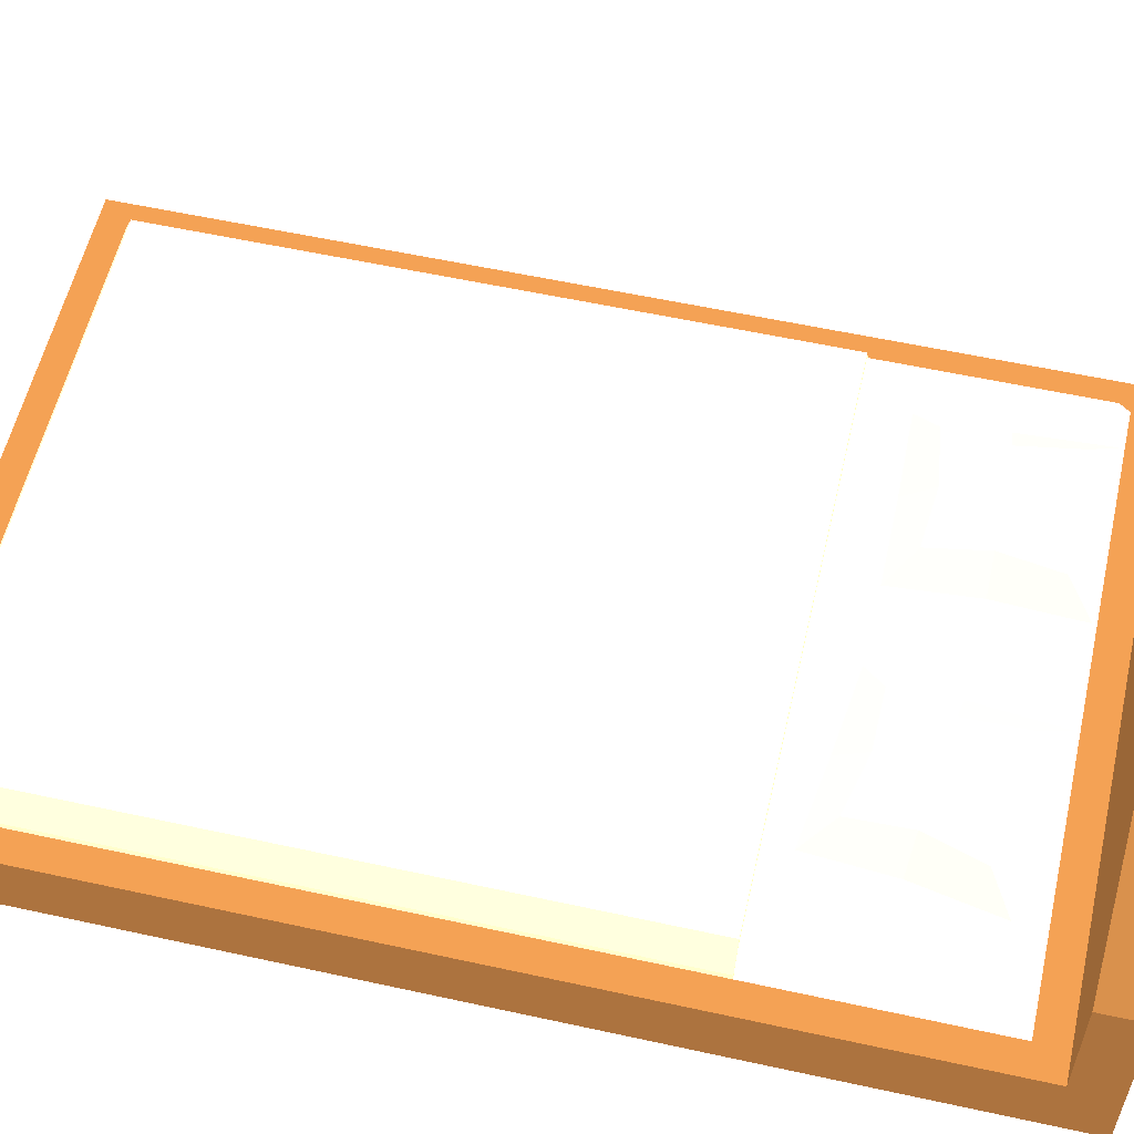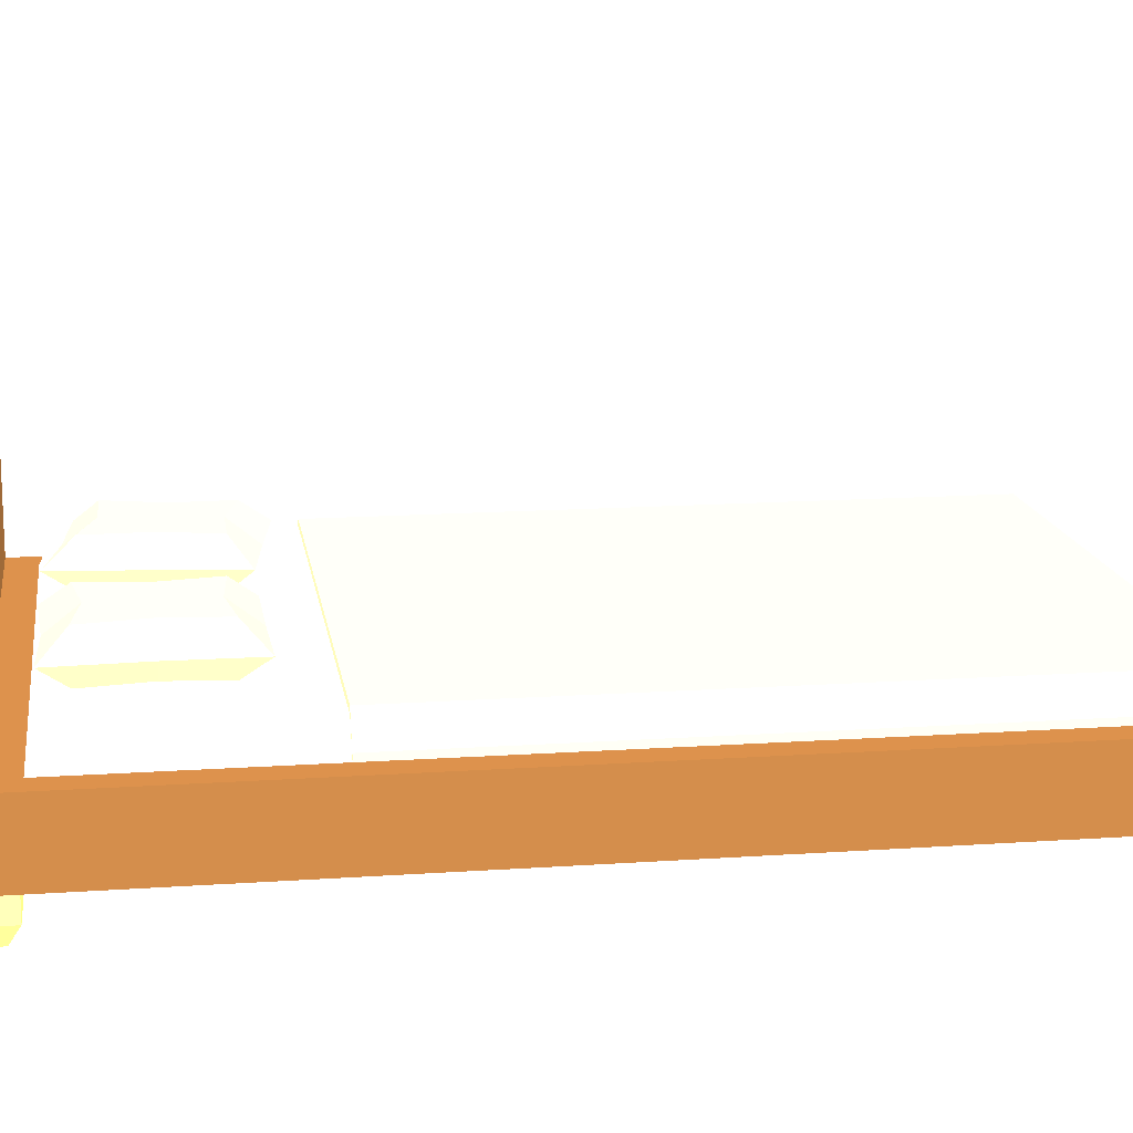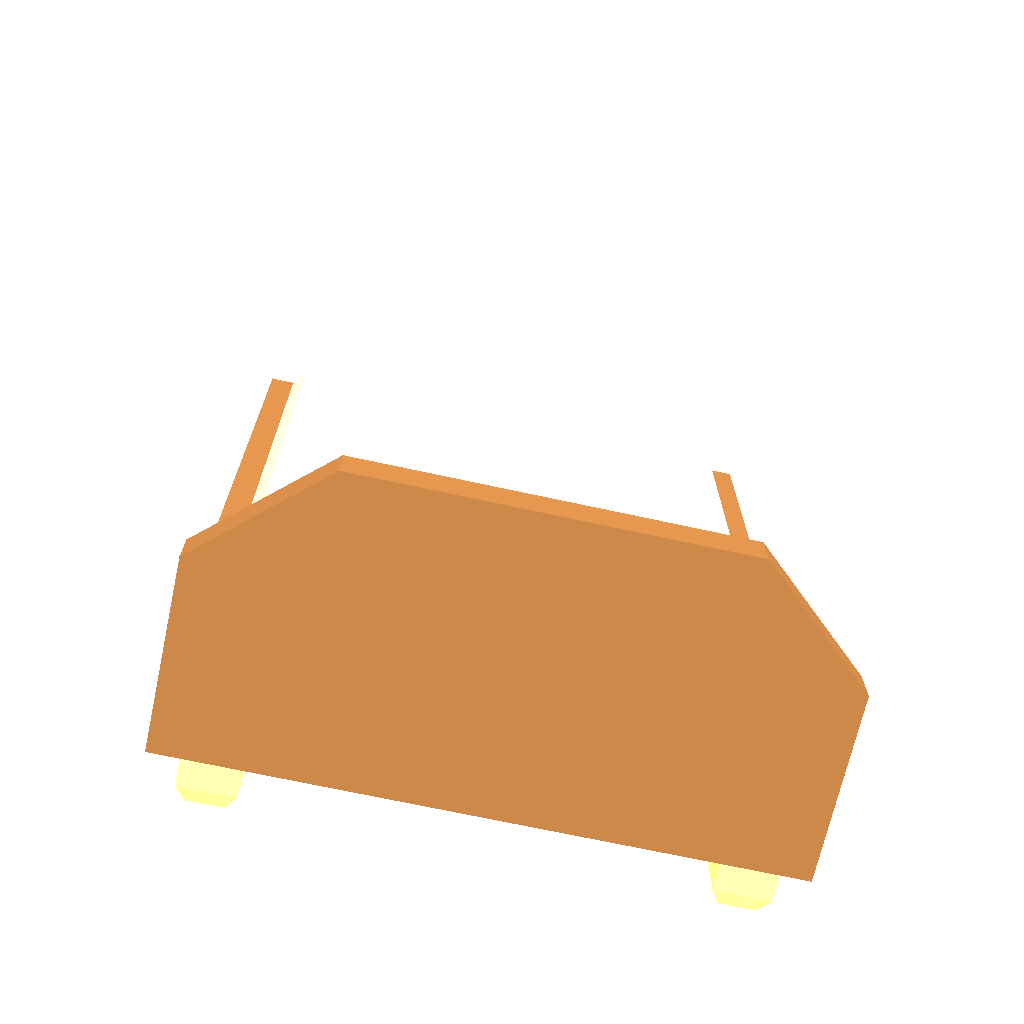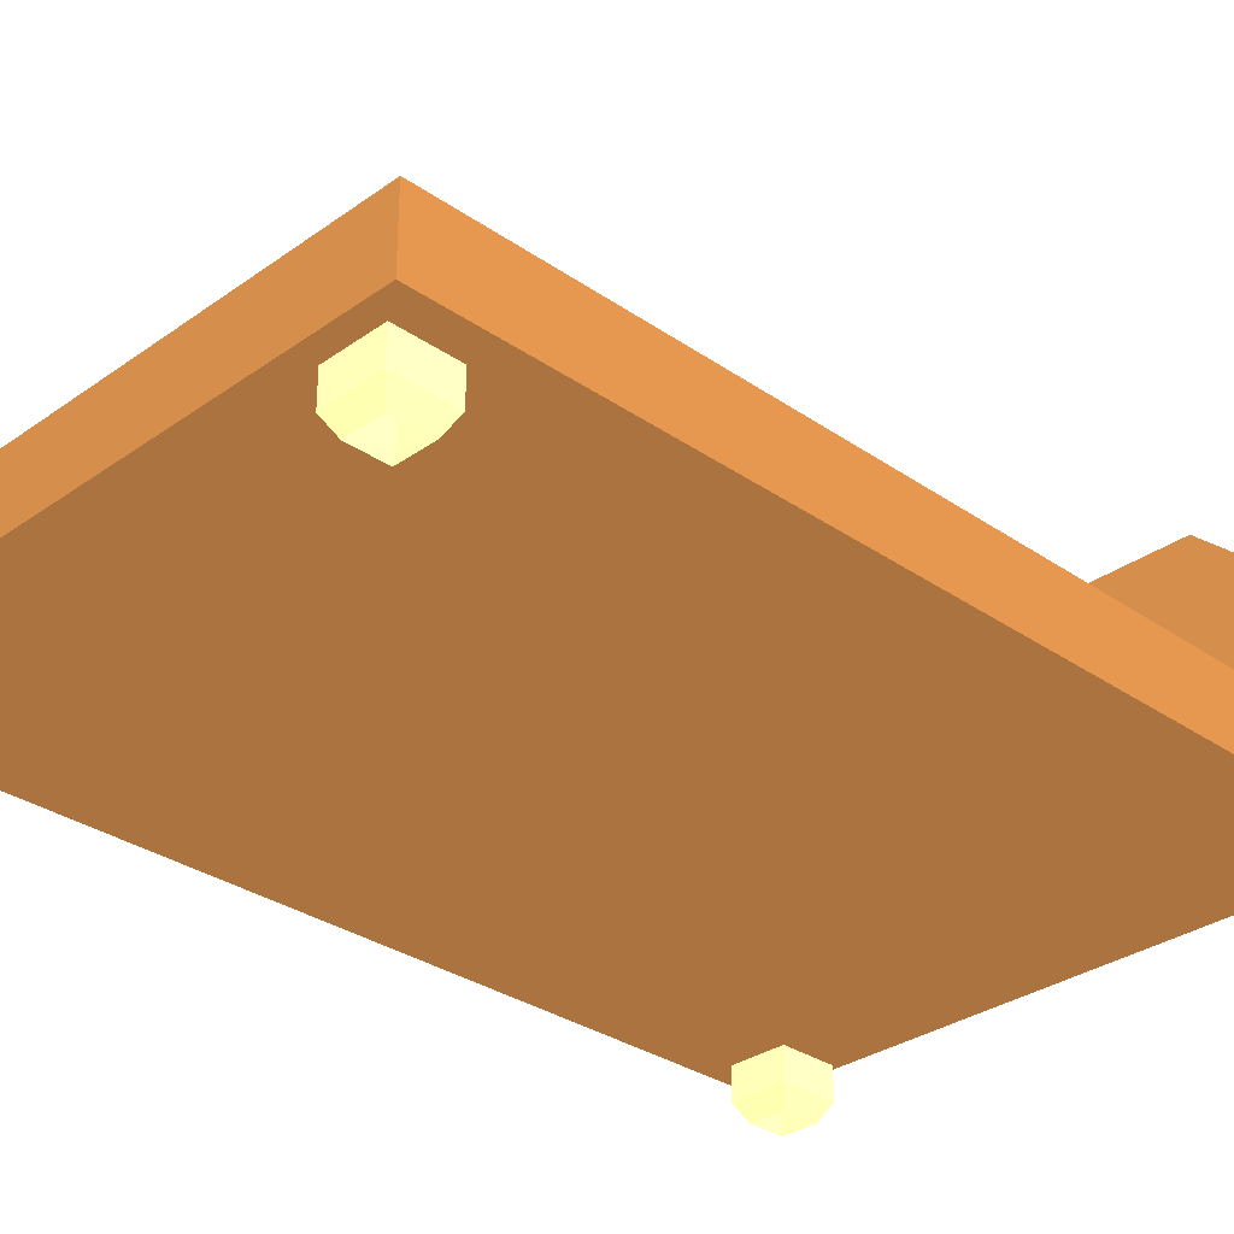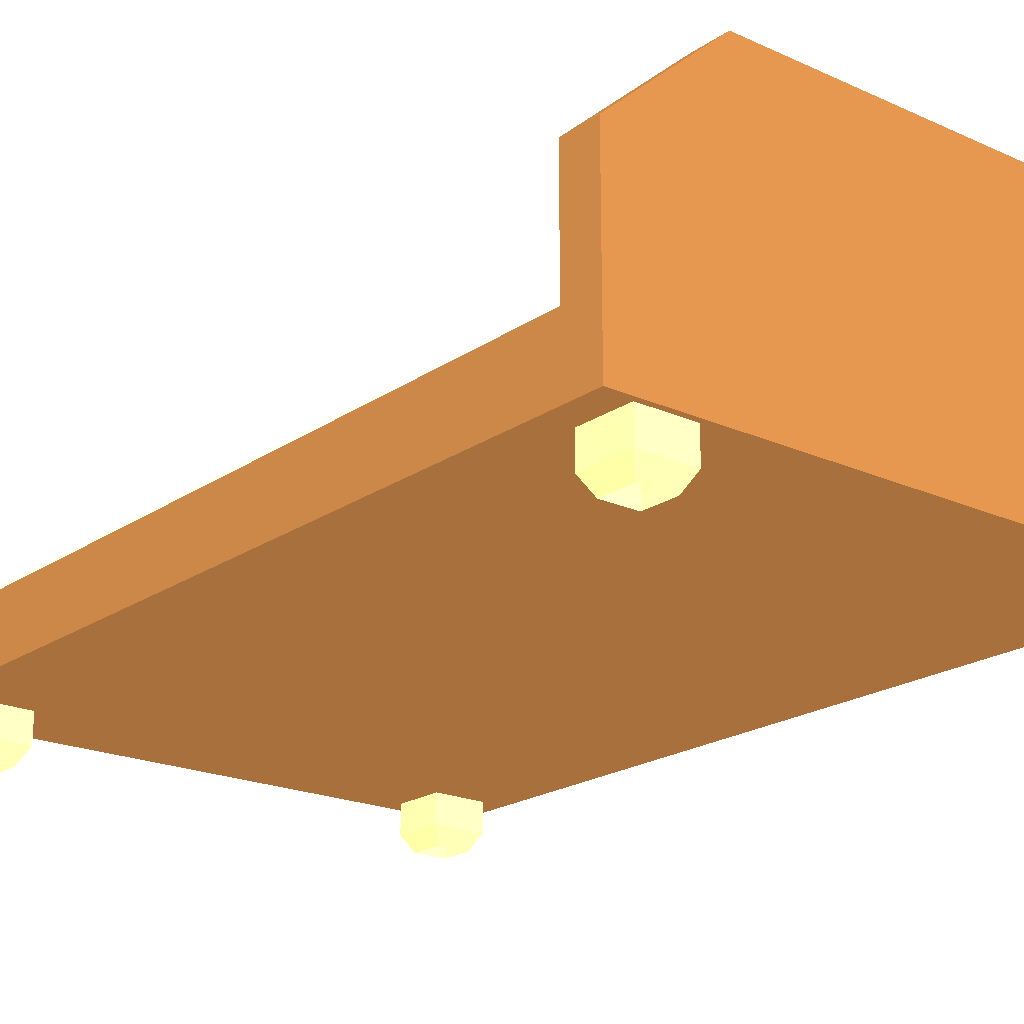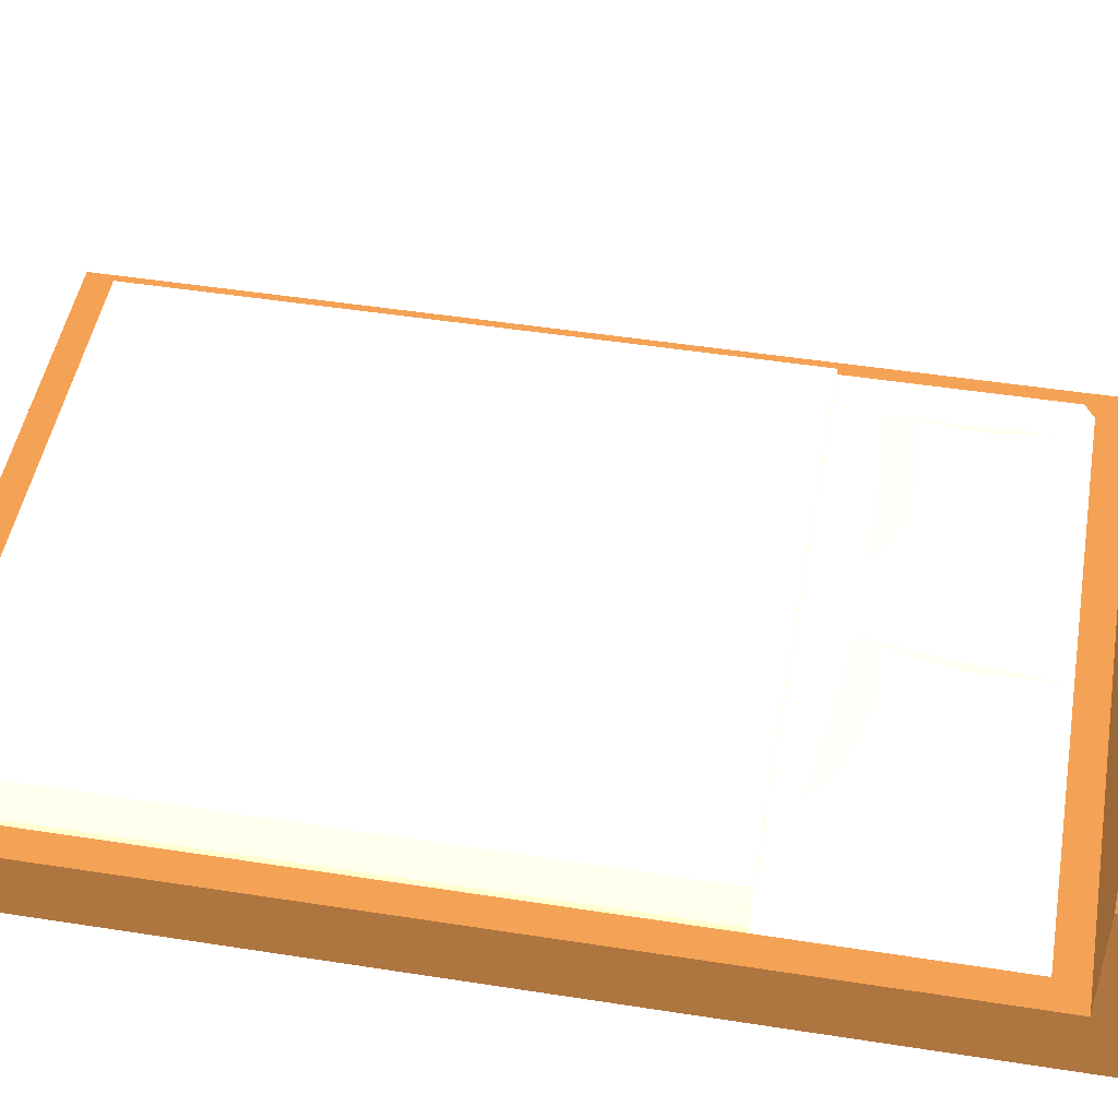
<metadata>
{"format":"obj","ext":"obj","renderer":"f3d","projection":"perspective","resolution":1024,"background":"white","views":[{"elev":56.8,"azim":102.9,"up":"+Y"},{"elev":14.5,"azim":-98.6,"up":"+Y"},{"elev":-69.7,"azim":167.6,"up":"+Z"},{"elev":-31.3,"azim":45.4,"up":"+Y"},{"elev":-20.5,"azim":140.8,"up":"+Y"},{"elev":47.7,"azim":100.0,"up":"+Y"}]}
</metadata>
<code>
o bed
v -1.426 -0.3049 2.848 0.498 0.3333 0.1804
v -1.426 -0.3049 -1.293 0.498 0.3333 0.1804
v 1.226 0.1487 2.663 1 0.7882 0.5843
v 1.426 -0.3049 2.848 0.498 0.3333 0.1804
v 1.426 -0.3049 -1.293 0.498 0.3333 0.1804
v -1.226 0.1487 2.663 1 0.7882 0.5843
v -1.426 0.01774 -1.483 0.498 0.3333 0.1804
v -1.426 -0.3049 -1.483 0.498 0.3333 0.1804
v 1.426 -0.3049 -1.483 0.498 0.3333 0.1804
v 1.426 0.01774 -1.483 0.498 0.3333 0.1804
v -0.8715 1.076 -1.293 0.498 0.3333 0.1804
v 0.8719 1.076 -1.293 0.498 0.3333 0.1804
v -0.8715 1.076 -1.483 0.498 0.3333 0.1804
v 0.8719 1.076 -1.483 0.498 0.3333 0.1804
v 1.426 0.583 -1.483 0.498 0.3333 0.1804
v -1.426 0.583 -1.483 0.498 0.3333 0.1804
v 1.426 0.583 -1.293 0.498 0.3333 0.1804
v -1.426 0.583 -1.293 0.498 0.3333 0.1804
v 1.018 -0.4506 -1.188 1 0.9137 0.4432
v 1.018 -0.3023 -1.188 1 0.9137 0.4432
v 1.018 -0.4506 -1.454 1 0.9137 0.4432
v 1.018 -0.3023 -1.454 1 0.9137 0.4432
v 1.284 -0.4506 -1.188 1 0.9137 0.4432
v 1.284 -0.3023 -1.188 1 0.9137 0.4432
v 1.284 -0.4506 -1.454 1 0.9137 0.4432
v 1.284 -0.3023 -1.454 1 0.9137 0.4432
v 1.065 -0.5348 -1.407 1 0.9137 0.4432
v 1.065 -0.5348 -1.235 1 0.9137 0.4432
v 1.237 -0.5348 -1.407 1 0.9137 0.4432
v 1.237 -0.5348 -1.235 1 0.9137 0.4432
v -1.298 -0.4506 -1.188 1 0.9137 0.4432
v -1.298 -0.3023 -1.188 1 0.9137 0.4432
v -1.298 -0.4506 -1.454 1 0.9137 0.4432
v -1.298 -0.3023 -1.454 1 0.9137 0.4432
v -1.033 -0.4506 -1.188 1 0.9137 0.4432
v -1.033 -0.3023 -1.188 1 0.9137 0.4432
v -1.033 -0.4506 -1.454 1 0.9137 0.4432
v -1.033 -0.3023 -1.454 1 0.9137 0.4432
v -1.251 -0.5348 -1.407 1 0.9137 0.4432
v -1.251 -0.5348 -1.235 1 0.9137 0.4432
v -1.079 -0.5348 -1.407 1 0.9137 0.4432
v -1.079 -0.5348 -1.235 1 0.9137 0.4432
v 1.018 -0.4506 2.749 1 0.9137 0.4432
v 1.018 -0.3023 2.749 1 0.9137 0.4432
v 1.018 -0.4506 2.484 1 0.9137 0.4432
v 1.018 -0.3023 2.484 1 0.9137 0.4432
v 1.284 -0.4506 2.749 1 0.9137 0.4432
v 1.284 -0.3023 2.749 1 0.9137 0.4432
v 1.284 -0.4506 2.484 1 0.9137 0.4432
v 1.284 -0.3023 2.484 1 0.9137 0.4432
v 1.065 -0.5348 2.531 1 0.9137 0.4432
v 1.065 -0.5348 2.703 1 0.9137 0.4432
v 1.237 -0.5348 2.531 1 0.9137 0.4432
v 1.237 -0.5348 2.703 1 0.9137 0.4432
v -1.298 -0.4506 2.749 1 0.9137 0.4432
v -1.298 -0.3023 2.749 1 0.9137 0.4432
v -1.298 -0.4506 2.484 1 0.9137 0.4432
v -1.298 -0.3023 2.484 1 0.9137 0.4432
v -1.033 -0.4506 2.749 1 0.9137 0.4432
v -1.033 -0.3023 2.749 1 0.9137 0.4432
v -1.033 -0.4506 2.484 1 0.9137 0.4432
v -1.033 -0.3023 2.484 1 0.9137 0.4432
v -1.251 -0.5348 2.531 1 0.9137 0.4432
v -1.251 -0.5348 2.703 1 0.9137 0.4432
v -1.079 -0.5348 2.531 1 0.9137 0.4432
v -1.079 -0.5348 2.703 1 0.9137 0.4432
v -1.426 0.01774 2.848 0.498 0.3333 0.1804
v -1.426 0.01774 -1.293 0.498 0.3333 0.1804
v 1.426 0.01774 -1.293 0.498 0.3333 0.1804
v 1.426 0.01774 2.848 0.498 0.3333 0.1804
v -1.294 0.01774 2.716 0.498 0.3333 0.1804
v -1.294 0.01774 -1.161 0.498 0.3333 0.1804
v 1.295 0.01774 -1.161 0.498 0.3333 0.1804
v 1.295 0.01774 2.716 0.498 0.3333 0.1804
v -0.8374 0.1536 -1.017 1 0.7882 0.5843
v -0.2984 0.1515 -1.015 1 0.7882 0.5843
v -0.8187 0.1533 -0.4905 1 0.7882 0.5843
v -0.295 0.1513 -0.5031 1 0.7882 0.5843
v -0.8366 0.362 -1.017 1 0.7882 0.5843
v -0.2976 0.3599 -1.015 1 0.7882 0.5843
v -0.8179 0.3618 -0.4904 1 0.7882 0.5843
v -0.2942 0.3598 -0.503 1 0.7882 0.5843
v -0.9299 0.258 -0.3823 1 0.7882 0.5843
v -0.9451 0.2582 -1.129 1 0.7882 0.5843
v -0.1865 0.2553 -1.131 1 0.7882 0.5843
v -0.179 0.2551 -0.3941 1 0.7882 0.5843
v -0.5702 0.1525 -0.98 1 0.7882 0.5843
v -0.5618 0.1524 -0.5251 1 0.7882 0.5843
v -0.561 0.3608 -0.5251 1 0.7882 0.5843
v -0.5694 0.361 -0.98 1 0.7882 0.5843
v -0.5723 0.2568 -1.114 1 0.7882 0.5843
v -0.559 0.2565 -0.3916 1 0.7882 0.5843
v -0.7935 0.1533 -0.7484 1 0.7882 0.5843
v -0.3386 0.1516 -0.7568 1 0.7882 0.5843
v -0.7927 0.3617 -0.7483 1 0.7882 0.5843
v -0.3378 0.36 -0.7567 1 0.7882 0.5843
v -0.9266 0.258 -0.7459 1 0.7882 0.5843
v -0.2046 0.2553 -0.7592 1 0.7882 0.5843
v -0.5652 0.3609 -0.7525 1 0.7882 0.5843
v -0.566 0.1524 -0.7526 1 0.7882 0.5843
v 0.3439 0.1536 -1.004 1 0.7882 0.5843
v 0.8768 0.1515 -0.9237 1 0.7882 0.5843
v 0.2859 0.1533 -0.4804 1 0.7882 0.5843
v 0.8059 0.1513 -0.4168 1 0.7882 0.5843
v 0.3447 0.362 -1.004 1 0.7882 0.5843
v 0.8776 0.3599 -0.9236 1 0.7882 0.5843
v 0.2866 0.3618 -0.4802 1 0.7882 0.5843
v 0.8066 0.3598 -0.4166 1 0.7882 0.5843
v 0.1601 0.258 -0.3895 1 0.7882 0.5843
v 0.2535 0.2582 -1.13 1 0.7882 0.5843
v 1.004 0.2553 -1.022 1 0.7882 0.5843
v 0.9048 0.2551 -0.292 1 0.7882 0.5843
v 0.6028 0.1525 -0.9286 1 0.7882 0.5843
v 0.545 0.1524 -0.4774 1 0.7882 0.5843
v 0.5458 0.3608 -0.4772 1 0.7882 0.5843
v 0.6036 0.361 -0.9285 1 0.7882 0.5843
v 0.6202 0.2568 -1.061 1 0.7882 0.5843
v 0.5284 0.2565 -0.3448 1 0.7882 0.5843
v 0.3483 0.1533 -0.7319 1 0.7882 0.5843
v 0.7996 0.1516 -0.6741 1 0.7882 0.5843
v 0.3491 0.3617 -0.7317 1 0.7882 0.5843
v 0.8003 0.36 -0.6739 1 0.7882 0.5843
v 0.2162 0.258 -0.7488 1 0.7882 0.5843
v 0.9324 0.2553 -0.657 1 0.7882 0.5843
v 0.5747 0.3609 -0.7028 1 0.7882 0.5843
v 0.5739 0.1524 -0.703 1 0.7882 0.5843
v 1.295 0.01774 -0.1734 0.498 0.3333 0.1804
v -1.294 0.01774 -0.1734 0.498 0.3333 0.1804
v -1.226 0.1487 -1.108 0.8902 0.8902 0.8902
v 1.226 0.1487 -1.108 0.8902 0.8902 0.8902
v -1.294 0.01774 -1.161 0.8902 0.8902 0.8902
v 1.295 0.01774 -1.161 0.8902 0.8902 0.8902
v -1.226 0.1487 -0.1734 0.8902 0.8902 0.8902
v 1.295 0.01774 -0.1734 0.8902 0.8902 0.8902
v -1.294 0.01774 -0.1734 0.8902 0.8902 0.8902
v 1.226 0.1487 -0.1734 0.8902 0.8902 0.8902
v -1.294 0.01774 2.716 1 0.7882 0.5843
v 1.295 0.01774 2.716 1 0.7882 0.5843
v -1.226 0.1487 -0.1734 1 0.7882 0.5843
v 1.295 0.01774 -0.1734 1 0.7882 0.5843
v -1.294 0.01774 -0.1734 1 0.7882 0.5843
v 1.226 0.1487 -0.1734 1 0.7882 0.5843
v -1.294 0.04773 2.716 1 0.7882 0.5843
v -1.226 0.1787 2.663 1 0.7882 0.5843
v 1.226 0.1787 2.663 1 0.7882 0.5843
v 1.226 0.1787 -0.1734 1 0.7882 0.5843
v 1.295 0.04773 2.716 1 0.7882 0.5843
v 1.295 0.04773 -0.1734 1 0.7882 0.5843
v -1.226 0.1787 -0.1734 1 0.7882 0.5843
v -1.294 0.04773 -0.1734 1 0.7882 0.5843
f 1 67 68 2
f 69 5 9 10
f 5 69 70 4
f 4 70 67 1
f 2 5 4 1
f 140 138 3 142
f 8 7 10 9
f 5 2 8 9
f 16 18 11 13
f 2 68 7 8
f 10 7 16 15
f 15 16 13 14
f 18 17 12 11
f 69 10 15 17
f 7 68 18 16
f 11 12 14 13
f 17 15 14 12
f 68 69 17 18
f 19 20 22 21
f 21 22 26 25
f 25 26 24 23
f 23 24 20 19
f 19 21 27 28
f 26 22 20 24
f 25 23 30 29
f 23 19 28 30
f 21 25 29 27
f 31 32 34 33
f 33 34 38 37
f 37 38 36 35
f 35 36 32 31
f 31 33 39 40
f 38 34 32 36
f 37 35 42 41
f 35 31 40 42
f 33 37 41 39
f 43 44 46 45
f 45 46 50 49
f 49 50 48 47
f 47 48 44 43
f 43 45 51 52
f 50 46 44 48
f 49 47 54 53
f 47 43 52 54
f 45 49 53 51
f 55 56 58 57
f 57 58 62 61
f 61 62 60 59
f 59 60 56 55
f 55 57 63 64
f 62 58 56 60
f 61 59 66 65
f 59 55 64 66
f 57 61 65 63
f 71 128 72 68 67
f 72 73 69 68
f 73 127 74 70 69
f 74 71 67 70
f 142 3 6 139
f 3 138 137 6
f 100 94 78 88
f 89 81 83 92
f 99 96 80 90
f 96 82 86 98
f 87 75 84 91
f 88 78 86 92
f 94 76 85 98
f 93 77 83 97
f 90 80 85 91
f 95 79 84 97
f 79 90 91 84
f 77 88 92 83
f 76 87 91 85
f 95 99 90 79
f 82 89 92 86
f 93 100 88 77
f 75 87 100 93
f 81 89 99 95
f 81 95 97 83
f 75 93 97 84
f 78 94 98 86
f 80 96 98 85
f 89 82 96 99
f 87 76 94 100
f 126 120 104 114
f 115 107 109 118
f 125 122 106 116
f 122 108 112 124
f 113 101 110 117
f 114 104 112 118
f 120 102 111 124
f 119 103 109 123
f 116 106 111 117
f 121 105 110 123
f 105 116 117 110
f 103 114 118 109
f 102 113 117 111
f 121 125 116 105
f 108 115 118 112
f 119 126 114 103
f 101 113 126 119
f 107 115 125 121
f 107 121 123 109
f 101 119 123 110
f 104 120 124 112
f 106 122 124 111
f 115 108 122 125
f 113 102 120 126
f 130 129 133 136
f 6 137 141 139
f 129 130 132 131
f 130 136 134 132
f 135 133 129 131
f 148 146 145 147
f 146 149 144 145
f 145 144 143 147
f 144 149 150 143
f 142 139 149 146
f 137 138 147 143
f 138 140 148 147
f 140 142 146 148
f 141 137 143 150
f 139 141 150 149

</code>
